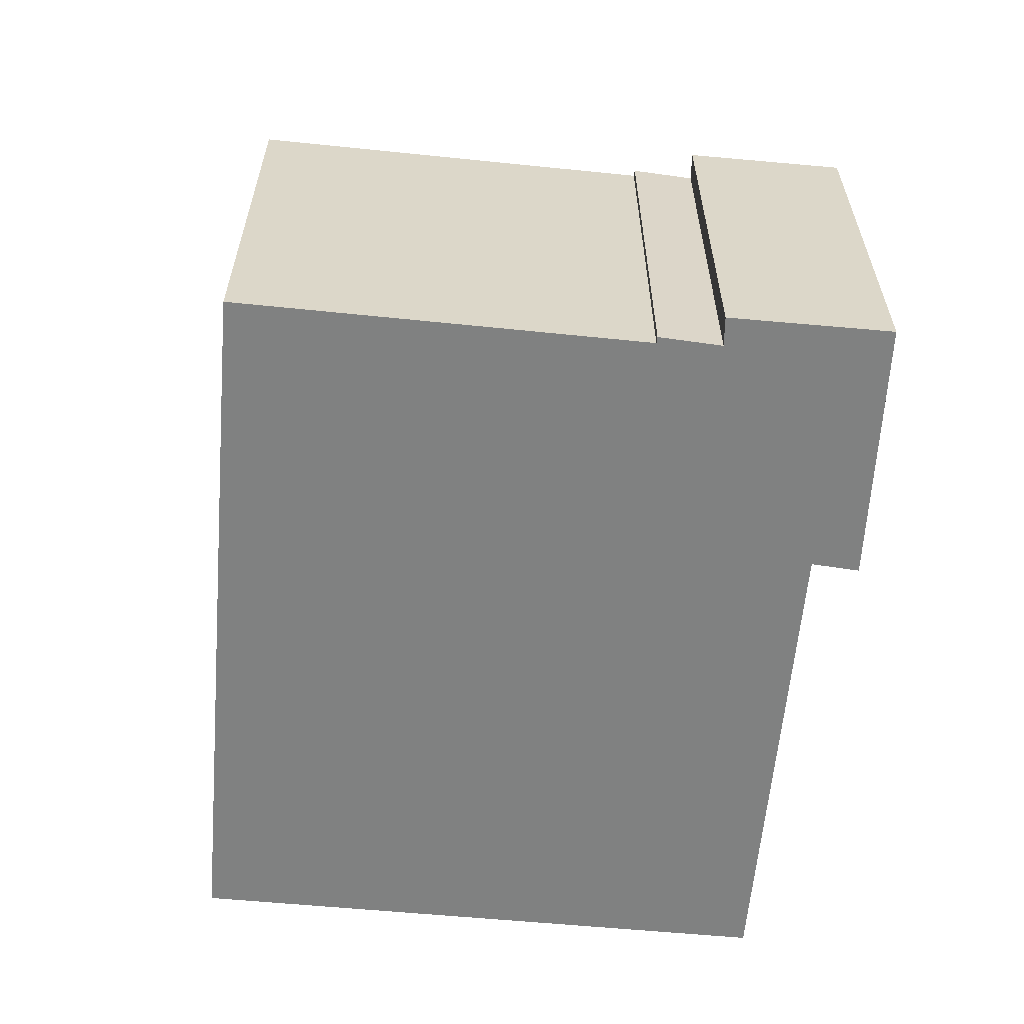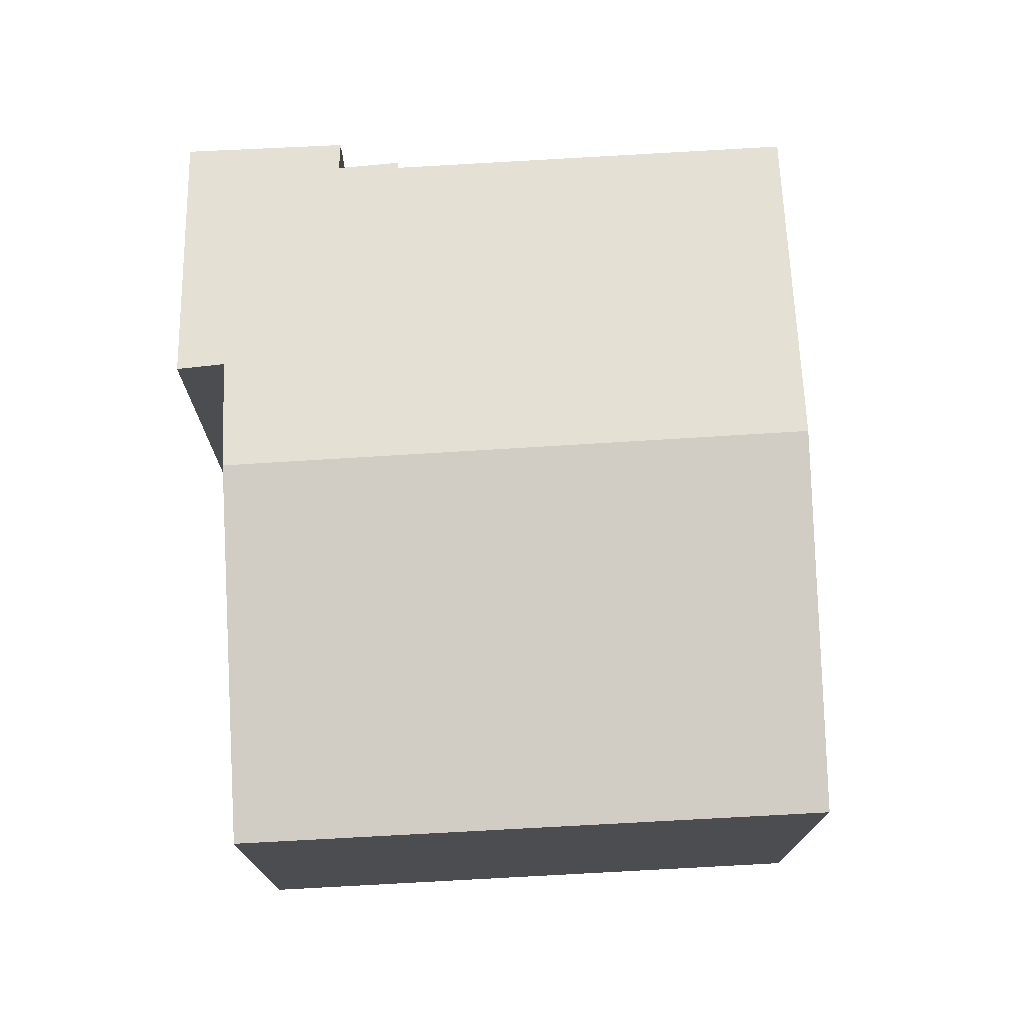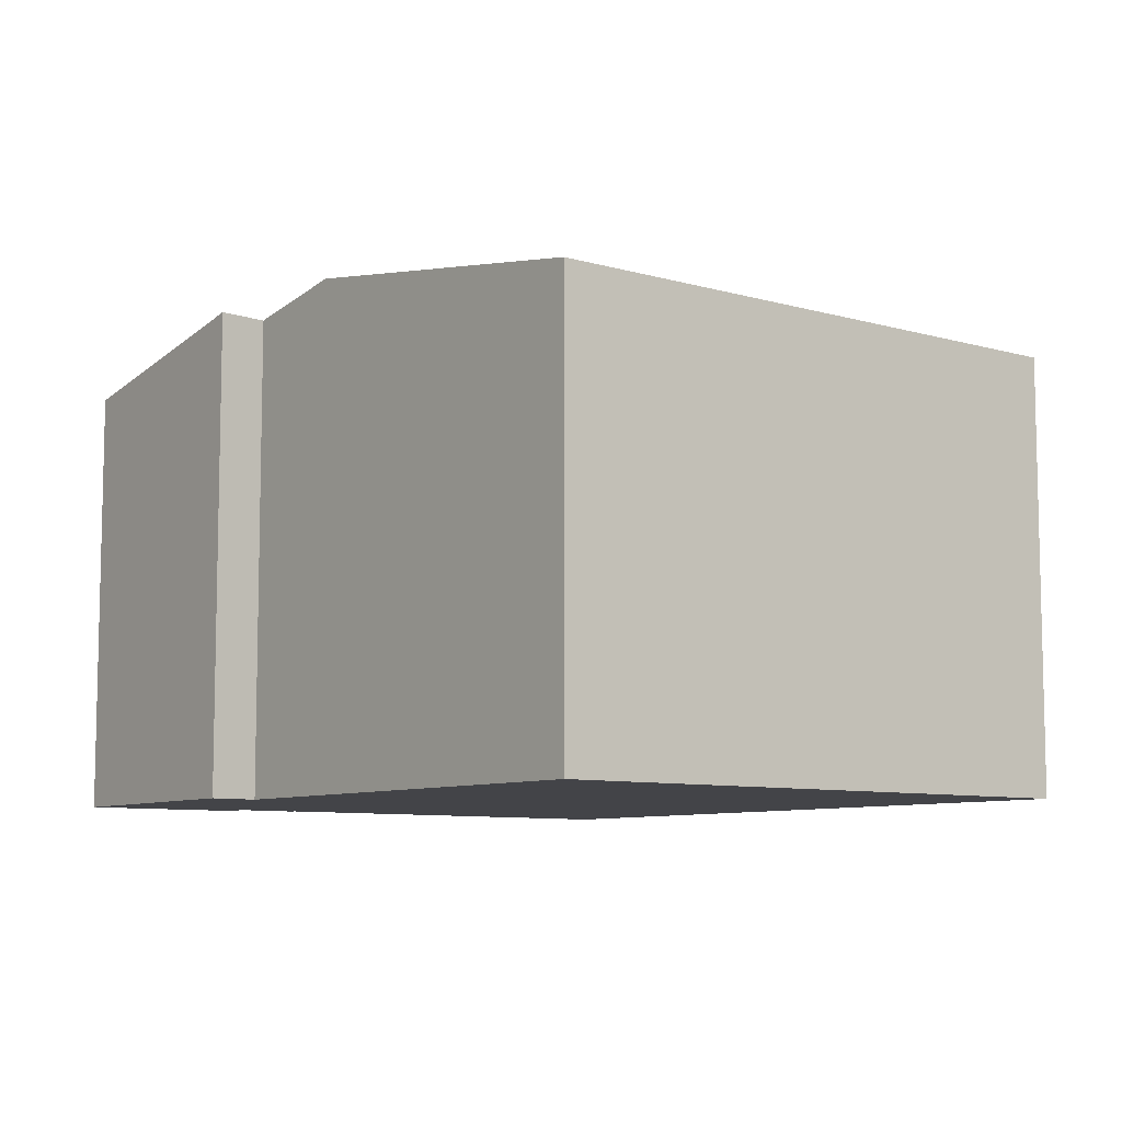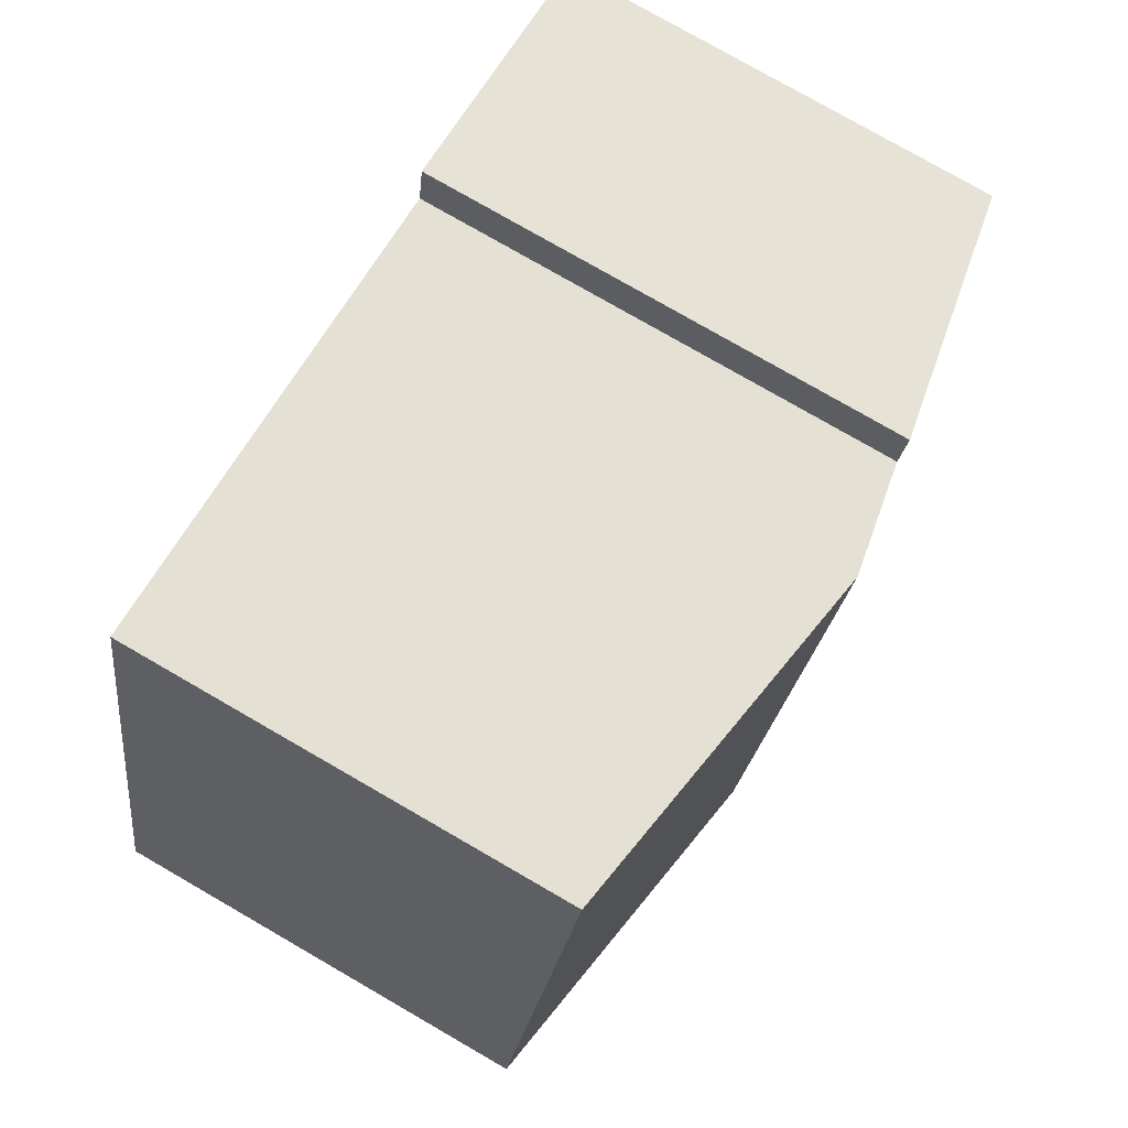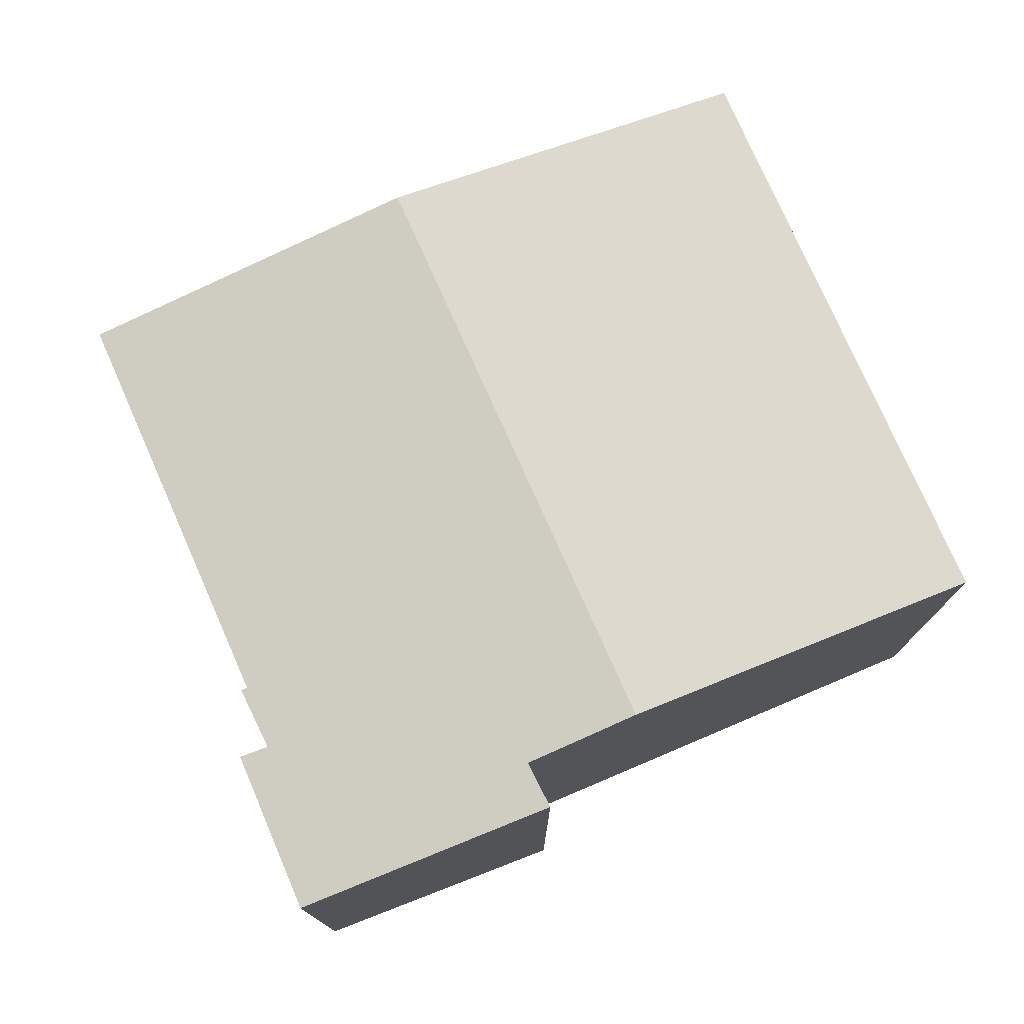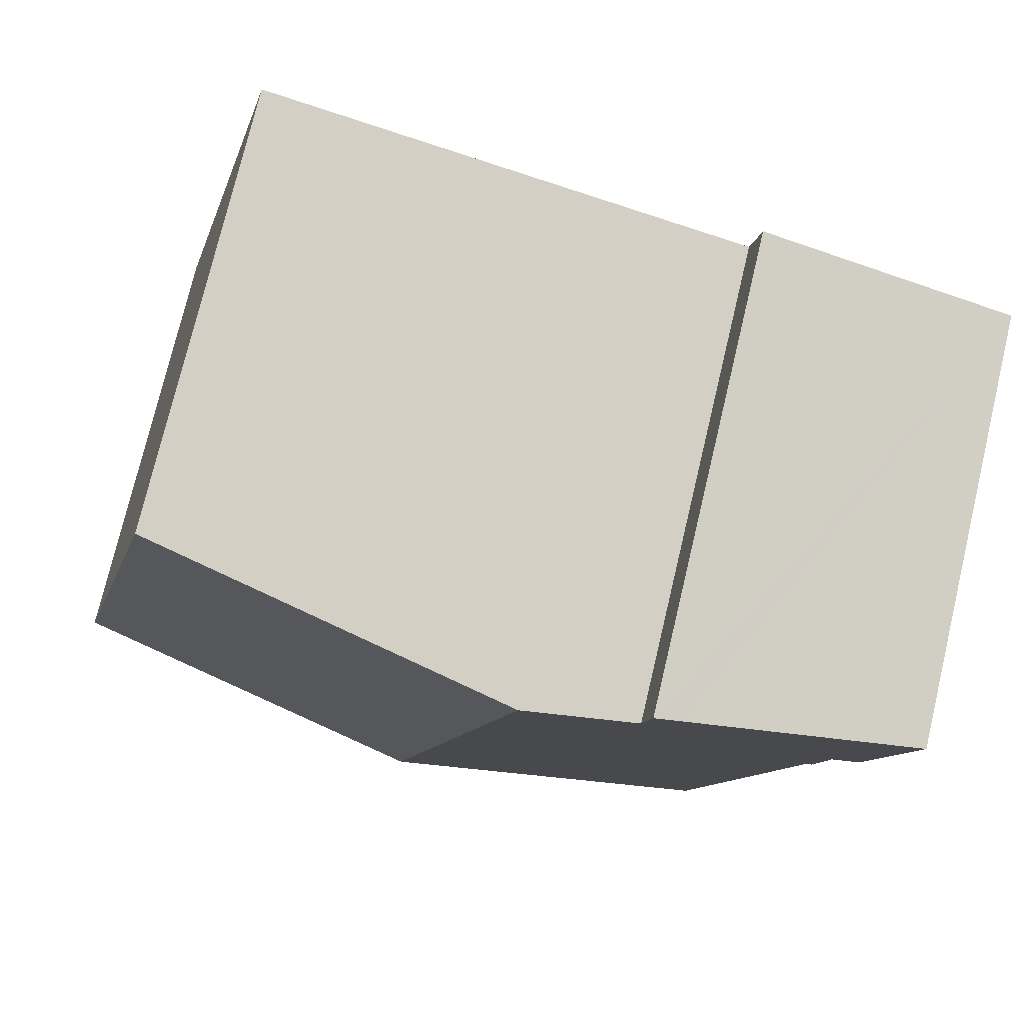
<metadata>
{"format":"obj","ext":"obj","renderer":"f3d","projection":"perspective","resolution":1024,"background":"white","views":[{"elev":-60.3,"azim":-109.4,"up":"+Y"},{"elev":74.2,"azim":73.1,"up":"+Y"},{"elev":-8.2,"azim":37.9,"up":"+Y"},{"elev":78.8,"azim":119.9,"up":"+Z"},{"elev":76.1,"azim":-37.3,"up":"+Y"},{"elev":76.1,"azim":-166.6,"up":"+Z"}]}
</metadata>
<code>
v  1.31 8.487 -2.874
v  1.669 8.499 -4.056
v  1.547 8.479 -4.082
v  0 8.388 5.136e-16
v  0.771 8.395 -3.055
v  4.908 9.213 1.427
v  5.077 9.205 0.506
v  4.38 9.124 1.273
v  9.885 9.564 -10.11
v  3.506 8.5 -11.77
v  7.233 9.564 1.056
v  16.96 8.383 -8.262
v  14.22 8.399 2.84
v  3.506 7.205e-16 -11.77
v  1.669 2.484e-16 -4.056
v  1.31 1.76e-16 -2.874
v  1.547 2.499e-16 -4.082
v  0.771 1.871e-16 -3.055
v  0 0 0
v  9.885 6.188e-16 -10.11
v  16.96 5.059e-16 -8.262
v  4.908 -8.738e-17 1.427
v  4.38 -7.795e-17 1.273
v  5.077 -3.098e-17 0.506
v  14.22 -1.739e-16 2.84
v  7.233 -6.466e-17 1.056
g defaultobject
f 1 2 3
f 4 1 5
f 6 7 8
f 2 9 10
f 9 2 1
f 9 1 4
f 9 4 8
f 9 8 7
f 9 7 11
f 12 11 13
f 11 12 9
f 14 2 10
f 2 14 15
f 3 16 1
f 16 3 17
f 18 4 5
f 4 18 19
f 15 3 2
f 3 15 17
f 16 5 1
f 5 16 18
f 9 14 10
f 14 9 12
f 14 12 20
f 20 12 21
f 19 8 4
f 8 19 6
f 6 19 22
f 22 19 23
f 24 11 7
f 11 24 13
f 13 24 25
f 25 24 26
f 22 7 6
f 7 22 24
f 25 12 13
f 12 25 21
f 25 20 21
f 20 25 26
f 20 26 14
f 14 26 24
f 14 24 22
f 14 22 23
f 14 23 15
f 15 23 16
f 16 23 19
f 15 16 17
f 16 19 18

</code>
